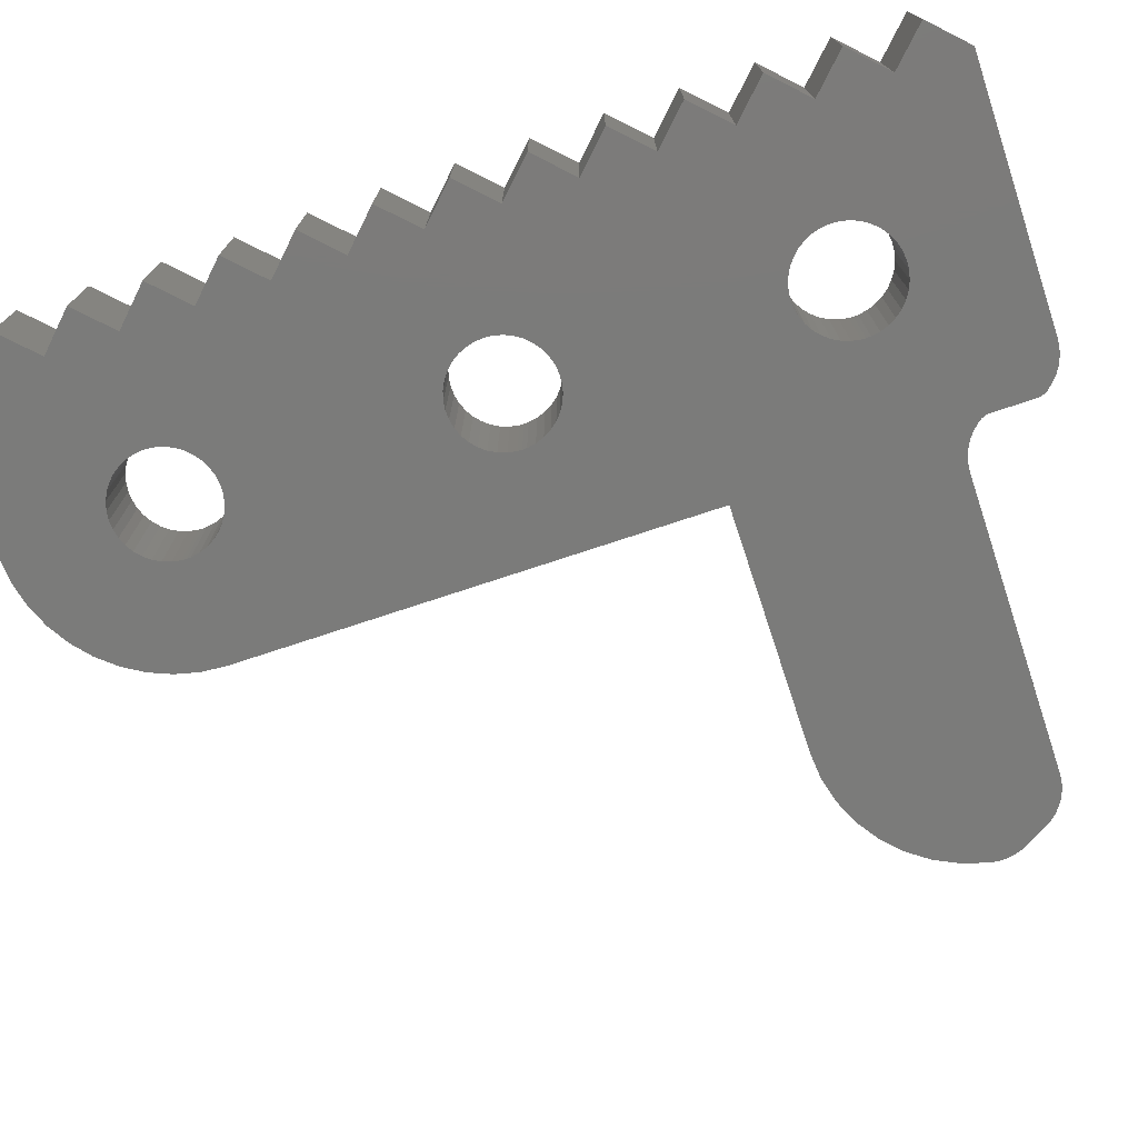
<metadata>
{"format":"stl","ext":"stl","renderer":"f3d","projection":"perspective","resolution":1024,"background":"white","views":[{"elev":-74.2,"azim":-71.6,"up":"+Z"}]}
</metadata>
<code>
# stl→obj: 424 verts, 800 faces
v -5.219 13.5 3
v -10.72 13.5 3
v -9.719 12.5 3
v -5.029 10.49 3
v -4.78 10.43 3
v -2.574 12.64 3
v -3.176 13.01 3
v -3.829 13.28 3
v -4.515 13.44 3
v -5.283 10.5 3
v -0.9202 -12.6 3
v -0.9202 -11.4 3
v -2.219 -13.5 3
v -9.719 8.5 3
v -10.72 7.5 3
v -9.719 6.5 3
v -6.529 9.732 3
v -6.386 9.942 3
v -9.719 10.5 3
v -10.72 11.5 3
v -6.21 10.13 3
v -6.006 10.28 3
v -5.779 10.39 3
v -5.535 10.47 3
v -5.029 7.512 3
v -5.283 7.501 3
v -5.535 7.534 3
v -3.719 9 3
v -0.7192 9 3
v -3.725 9.127 3
v -0.7746 9.704 3
v -3.768 9.378 3
v -0.9395 10.39 3
v -3.852 9.618 3
v -1.21 11.04 3
v -3.976 9.84 3
v -1.579 11.65 3
v -4.136 10.04 3
v -2.037 12.18 3
v -4.327 10.21 3
v -4.544 10.34 3
v -10.72 9.5 3
v -6.698 8.746 3
v -5.779 7.608 3
v -6.006 7.723 3
v -6.21 7.874 3
v -10.72 5.5 3
v -9.719 4.5 3
v -4.78 7.566 3
v -4.544 7.661 3
v -6.719 9 3
v -6.698 9.254 3
v -6.634 9.5 3
v -6.386 8.058 3
v -6.529 8.268 3
v -6.634 8.5 3
v -3.725 8.873 3
v -3.768 8.622 3
v -3.852 8.382 3
v -4.78 1.434 3
v -4.544 1.339 3
v -3.976 8.16 3
v -4.136 7.962 3
v -4.327 7.794 3
v -10.72 3.5 3
v -9.719 2.5 3
v -4.327 1.206 3
v -4.136 1.038 3
v -3.976 0.84 3
v -3.852 0.6179 3
v -3.768 0.378 3
v -0.7192 -4.5 3
v -3.725 0.1272 3
v -3.719 3.052e-05 3
v -6.006 1.277 3
v -6.21 1.126 3
v -6.386 0.9424 3
v -5.779 1.392 3
v -5.535 1.466 3
v -5.283 1.499 3
v -5.283 -1.499 3
v -5.535 -1.466 3
v -9.719 -1.5 3
v -5.779 -1.392 3
v -6.006 -1.277 3
v -6.21 -1.126 3
v -6.386 -0.9423 3
v -5.029 1.488 3
v -10.72 1.5 3
v -9.719 0.5 3
v -5.029 -1.488 3
v -6.529 0.7315 3
v -6.634 0.4997 3
v -6.529 -0.7315 3
v -6.634 -0.4997 3
v -10.72 -0.5 3
v -3.725 -0.1272 3
v -3.768 -0.378 3
v -3.852 -0.6178 3
v -4.327 -1.206 3
v -4.544 -1.339 3
v -4.78 -1.434 3
v -9.719 -9.5 3
v -10.72 -10.5 3
v -9.719 -11.5 3
v -6.698 -0.2535 3
v -6.719 3.052e-05 3
v -6.698 0.2535 3
v -3.976 -0.84 3
v -4.136 -1.038 3
v -10.72 -2.5 3
v -9.719 -3.5 3
v -10.72 -4.5 3
v -9.719 -5.5 3
v 9.131 -5.517 3
v 6.281 -4.5 3
v 8.495 -5.082 3
v 7.049 -4.566 3
v 7.794 -4.762 3
v -10.72 -6.5 3
v -9.719 -7.5 3
v -5.283 -7.501 3
v -5.029 -7.512 3
v -4.78 -7.566 3
v -4.544 -7.661 3
v -6.529 -8.268 3
v -6.386 -8.058 3
v -6.21 -7.874 3
v -6.006 -7.723 3
v -5.779 -7.608 3
v -5.535 -7.534 3
v -3.976 -9.84 3
v -4.136 -10.04 3
v -4.327 -7.794 3
v -4.136 -7.962 3
v -3.976 -8.16 3
v -9.719 -13.5 3
v -10.72 -12.5 3
v -3.852 -8.382 3
v -3.768 -8.622 3
v 9.683 -6.055 3
v -3.725 -8.873 3
v 10.14 -6.678 3
v -10.72 -8.5 3
v -6.698 -9.253 3
v -4.327 -10.21 3
v -4.544 -10.34 3
v -4.78 -10.43 3
v -5.029 -10.49 3
v -5.283 -10.5 3
v -5.535 -10.47 3
v 10.72 -8.541 3
v 10.72 -8.325 3
v -6.719 -9 3
v -6.698 -8.746 3
v -6.634 -8.5 3
v 10.18 -9.75 3
v 10.52 -9.157 3
v -3.719 -9 3
v 10.62 -8.962 3
v 10.68 -8.755 3
v -5.779 -10.39 3
v -6.006 -10.28 3
v -6.21 -10.13 3
v -1.989 -13.48 3
v -1.764 -13.43 3
v -1.549 -13.34 3
v 10.69 -8.11 3
v 10.48 -7.37 3
v -3.725 -9.127 3
v -3.768 -9.378 3
v 0.3788 -10.5 3
v -6.386 -9.942 3
v -6.529 -9.732 3
v -6.634 -9.5 3
v -1.351 -13.22 3
v -1.174 -13.08 3
v -1.021 -12.9 3
v -0.4892 -10.78 3
v -0.2909 -10.66 3
v -3.852 -9.618 3
v -0.8197 -11.1 3
v -0.6669 -10.92 3
v -0.0767 -10.57 3
v 0.1483 -10.52 3
v -0.9137 -11.32 3
v -0.8944 -11.24 3
v -0.8628 -11.17 3
v -0.9776 -12.83 3
v -0.946 -12.76 3
v -0.9267 -12.68 3
v 9.53 -10.35 3
v 9.724 -10.24 3
v 8.879 -10.5 3
v 9.102 -10.48 3
v 9.321 -10.43 3
v 9.899 -10.1 3
v 10.05 -9.935 3
v -9.719 -13.5 1.735e-15
v -10.72 -12.5 1.735e-15
v -9.719 -11.5 1.735e-15
v -9.719 -7.5 1.735e-15
v -5.535 -7.534 1.735e-15
v -5.779 -7.608 1.735e-15
v -6.006 -7.723 1.735e-15
v -6.21 -7.874 1.735e-15
v -6.386 -8.058 1.735e-15
v -2.219 -13.5 1.735e-15
v -10.72 -8.5 1.735e-15
v -6.719 -9 1.735e-15
v -9.719 -9.5 1.735e-15
v -6.698 -9.253 1.735e-15
v -6.21 -10.13 1.735e-15
v -6.006 -10.28 1.735e-15
v -6.529 -8.268 1.735e-15
v -6.634 -8.5 1.735e-15
v -6.698 -8.746 1.735e-15
v -4.78 -7.566 1.735e-15
v -0.7192 -4.5 1.735e-15
v -4.544 -7.661 1.735e-15
v -4.327 -7.794 1.735e-15
v -5.029 -7.512 1.735e-15
v -5.283 -7.501 1.735e-15
v -9.719 -5.5 1.735e-15
v -9.719 0.5 1.735e-15
v -10.72 1.5 1.735e-15
v -9.719 2.5 1.735e-15
v -6.529 -0.7315 1.735e-15
v -6.386 -0.9423 1.735e-15
v -9.719 -1.5 1.735e-15
v -1.174 -13.08 1.735e-15
v -1.351 -13.22 1.735e-15
v -0.9202 -12.6 1.735e-15
v -1.549 -13.34 1.735e-15
v -1.764 -13.43 1.735e-15
v -1.989 -13.48 1.735e-15
v -0.9202 -11.4 1.735e-15
v -5.283 -10.5 1.735e-15
v -5.029 -10.49 1.735e-15
v -4.78 -10.43 1.735e-15
v -4.544 -10.34 1.735e-15
v -3.976 -9.84 1.735e-15
v -3.852 -9.618 1.735e-15
v -3.768 -9.378 1.735e-15
v -3.725 -9.127 1.735e-15
v -3.768 -8.622 1.735e-15
v -3.852 -8.382 1.735e-15
v -10.72 -6.5 1.735e-15
v -10.72 -0.5 1.735e-15
v -6.698 0.2535 1.735e-15
v -9.719 4.5 1.735e-15
v -0.7192 9 1.735e-15
v -5.029 1.488 1.735e-15
v -6.21 -1.126 1.735e-15
v -6.006 -1.277 1.735e-15
v -5.779 -1.392 1.735e-15
v -0.946 -12.76 1.735e-15
v -0.9776 -12.83 1.735e-15
v -1.021 -12.9 1.735e-15
v -5.779 -10.39 1.735e-15
v -5.535 -10.47 1.735e-15
v -0.8944 -11.24 1.735e-15
v -4.136 -10.04 1.735e-15
v -0.8628 -11.17 1.735e-15
v -0.8197 -11.1 1.735e-15
v -4.327 -10.21 1.735e-15
v -0.9137 -11.32 1.735e-15
v -3.976 -8.16 1.735e-15
v -4.136 -7.962 1.735e-15
v -3.829 13.28 1.735e-15
v -3.176 13.01 1.735e-15
v -2.574 12.64 1.735e-15
v -10.72 -10.5 1.735e-15
v -3.719 -9 1.735e-15
v -3.725 -8.873 1.735e-15
v -5.283 1.499 1.735e-15
v -5.535 1.466 1.735e-15
v -6.719 3.052e-05 1.735e-15
v -6.698 -0.2535 1.735e-15
v -6.634 -0.4997 1.735e-15
v -0.9267 -12.68 1.735e-15
v -6.634 -9.5 1.735e-15
v -6.529 -9.732 1.735e-15
v -6.386 -9.942 1.735e-15
v -5.779 1.392 1.735e-15
v -6.006 1.277 1.735e-15
v -6.21 1.126 1.735e-15
v 10.62 -8.962 1.735e-15
v 10.52 -9.157 1.735e-15
v 6.281 -4.5 1.735e-15
v 9.102 -10.48 1.735e-15
v 8.879 -10.5 1.735e-15
v 10.18 -9.75 1.735e-15
v 0.3788 -10.5 1.735e-15
v 0.1483 -10.52 1.735e-15
v -0.0767 -10.57 1.735e-15
v -0.2909 -10.66 1.735e-15
v -0.4892 -10.78 1.735e-15
v -0.6669 -10.92 1.735e-15
v -6.386 0.9424 1.735e-15
v -6.529 0.7315 1.735e-15
v -6.634 0.4997 1.735e-15
v -9.719 -3.5 1.735e-15
v -10.72 -2.5 1.735e-15
v -6.21 7.874 1.735e-15
v -6.006 7.723 1.735e-15
v -9.719 6.5 1.735e-15
v -10.72 9.5 1.735e-15
v -6.719 9 1.735e-15
v -9.719 8.5 1.735e-15
v -6.698 8.746 1.735e-15
v -10.72 -4.5 1.735e-15
v -5.283 -1.499 1.735e-15
v -5.535 -1.466 1.735e-15
v -5.029 -1.488 1.735e-15
v -4.78 -1.434 1.735e-15
v -4.544 -1.339 1.735e-15
v -10.72 3.5 1.735e-15
v -5.283 10.5 1.735e-15
v -5.535 10.47 1.735e-15
v -9.719 10.5 1.735e-15
v -5.779 10.39 1.735e-15
v -6.006 10.28 1.735e-15
v -6.21 10.13 1.735e-15
v -6.386 9.942 1.735e-15
v -9.719 12.5 1.735e-15
v -10.72 13.5 1.735e-15
v -5.219 13.5 1.735e-15
v -4.515 13.44 1.735e-15
v 9.724 -10.24 1.735e-15
v 9.53 -10.35 1.735e-15
v 9.321 -10.43 1.735e-15
v -4.327 1.206 1.735e-15
v -4.544 1.339 1.735e-15
v -4.78 1.434 1.735e-15
v -4.544 10.34 1.735e-15
v -4.78 10.43 1.735e-15
v -5.029 10.49 1.735e-15
v -5.779 7.608 1.735e-15
v -5.535 7.534 1.735e-15
v -5.283 7.501 1.735e-15
v 10.72 -8.325 1.735e-15
v 10.72 -8.541 1.735e-15
v 10.68 -8.755 1.735e-15
v -4.327 -1.206 1.735e-15
v -4.136 -1.038 1.735e-15
v -3.976 -0.84 1.735e-15
v -3.852 -0.6178 1.735e-15
v -3.768 -0.378 1.735e-15
v -3.725 -0.1272 1.735e-15
v -6.529 9.732 1.735e-15
v -6.634 9.5 1.735e-15
v -6.698 9.254 1.735e-15
v -10.72 7.5 1.735e-15
v 9.899 -10.1 1.735e-15
v -3.852 0.6179 1.735e-15
v -3.976 0.84 1.735e-15
v -4.136 1.038 1.735e-15
v -10.72 5.5 1.735e-15
v -10.72 11.5 1.735e-15
v -6.634 8.5 1.735e-15
v -6.529 8.268 1.735e-15
v -6.386 8.058 1.735e-15
v 10.05 -9.935 1.735e-15
v -3.719 3.052e-05 1.735e-15
v -3.725 0.1272 1.735e-15
v -3.768 0.378 1.735e-15
v -5.029 7.512 1.735e-15
v -4.78 7.566 1.735e-15
v -4.544 7.661 1.735e-15
v -4.327 7.794 1.735e-15
v -4.136 7.962 1.735e-15
v -3.976 8.16 1.735e-15
v -3.852 8.382 1.735e-15
v -3.768 8.622 1.735e-15
v 7.794 -4.762 1.735e-15
v 8.495 -5.082 1.735e-15
v 10.69 -8.11 1.735e-15
v 7.049 -4.566 1.735e-15
v 9.131 -5.517 1.735e-15
v 9.683 -6.055 1.735e-15
v -3.725 8.873 1.735e-15
v -3.719 9 1.735e-15
v -0.7746 9.704 1.735e-15
v -3.725 9.127 1.735e-15
v -0.9395 10.39 1.735e-15
v -3.768 9.378 1.735e-15
v -1.21 11.04 1.735e-15
v -3.852 9.618 1.735e-15
v -1.579 11.65 1.735e-15
v -3.976 9.84 1.735e-15
v -2.037 12.18 1.735e-15
v -4.136 10.04 1.735e-15
v -4.327 10.21 1.735e-15
v 10.14 -6.678 1.735e-15
v 10.48 -7.37 1.735e-15
v -9.719 12.5 0
v -10.72 13.5 0
v -10.72 11.5 0
v -9.719 10.5 0
v -10.72 9.5 0
v -9.719 8.5 0
v -10.72 7.5 0
v -9.719 6.5 0
v -10.72 5.5 0
v -9.719 4.5 0
v -10.72 3.5 0
v -9.719 2.5 0
v -10.72 1.5 0
v -9.719 0.5 0
v -10.72 -0.5 0
v -9.719 -1.5 0
v -10.72 -2.5 0
v -9.719 -3.5 0
v -10.72 -4.5 0
v -9.719 -5.5 0
v -10.72 -6.5 0
v -9.719 -7.5 0
v -10.72 -8.5 0
v -9.719 -9.5 0
v -10.72 -10.5 0
v -9.719 -11.5 0
v -10.72 -12.5 0
v -9.719 -13.5 0
f 1 2 3
f 4 5 6
f 7 8 6
f 6 8 9
f 4 6 10
f 11 12 13
f 14 15 16
f 17 18 19
f 3 20 19
f 18 21 19
f 19 21 22
f 19 22 23
f 9 1 6
f 6 1 3
f 6 3 10
f 10 3 19
f 10 19 24
f 24 19 23
f 25 26 16
f 16 26 27
f 28 29 30
f 30 29 31
f 30 31 32
f 32 31 33
f 32 33 34
f 34 33 35
f 34 35 36
f 36 35 37
f 36 37 38
f 38 37 39
f 38 39 40
f 40 39 6
f 40 6 41
f 41 6 5
f 42 14 43
f 27 44 16
f 16 44 45
f 16 45 46
f 16 47 25
f 25 47 48
f 25 48 49
f 49 48 50
f 43 51 42
f 42 51 52
f 42 52 19
f 19 52 53
f 19 53 17
f 46 54 16
f 16 54 55
f 16 55 14
f 14 55 56
f 14 56 43
f 28 57 29
f 29 57 58
f 29 58 59
f 60 61 29
f 59 62 29
f 29 62 63
f 29 63 64
f 48 65 66
f 61 67 29
f 29 67 68
f 29 68 69
f 69 70 29
f 29 70 71
f 29 71 72
f 72 71 73
f 72 73 74
f 75 66 76
f 76 66 77
f 75 78 66
f 66 78 79
f 66 79 80
f 81 82 83
f 83 82 84
f 84 85 83
f 83 85 86
f 83 86 87
f 64 50 29
f 29 50 48
f 29 48 60
f 60 48 66
f 60 66 88
f 88 66 80
f 66 89 90
f 72 91 81
f 77 66 92
f 92 66 90
f 92 90 93
f 87 94 83
f 83 94 95
f 83 95 96
f 74 97 72
f 72 97 98
f 72 98 99
f 100 101 72
f 72 101 102
f 72 102 91
f 103 104 105
f 95 106 96
f 96 106 107
f 96 107 90
f 90 107 108
f 90 108 93
f 99 109 72
f 72 109 110
f 72 110 100
f 83 111 81
f 81 111 112
f 81 112 72
f 72 112 113
f 113 114 72
f 72 114 115
f 72 115 116
f 116 115 117
f 116 117 118
f 118 117 119
f 114 120 121
f 121 122 114
f 114 122 123
f 114 123 115
f 115 123 124
f 115 124 125
f 126 127 121
f 121 127 128
f 121 128 129
f 129 130 121
f 121 130 131
f 121 131 122
f 132 133 12
f 125 134 115
f 115 134 135
f 115 135 136
f 13 12 137
f 137 12 105
f 137 105 138
f 136 139 115
f 115 139 140
f 115 140 141
f 141 140 142
f 141 142 143
f 144 103 145
f 133 146 12
f 12 146 147
f 12 147 148
f 148 149 12
f 12 149 150
f 12 150 105
f 105 150 151
f 142 152 153
f 145 154 144
f 144 154 155
f 144 155 121
f 121 155 156
f 121 156 126
f 157 158 159
f 159 158 160
f 159 160 142
f 142 160 161
f 142 161 152
f 151 162 105
f 105 162 163
f 105 163 164
f 13 165 11
f 11 165 166
f 11 166 167
f 153 168 142
f 142 168 169
f 142 169 143
f 170 171 172
f 164 173 105
f 105 173 174
f 105 174 103
f 103 174 175
f 103 175 145
f 167 176 11
f 11 176 177
f 11 177 178
f 171 179 180
f 181 182 171
f 171 182 183
f 171 183 179
f 180 184 171
f 171 184 185
f 171 185 172
f 12 186 132
f 132 186 187
f 132 187 181
f 181 187 188
f 181 188 182
f 189 190 178
f 178 190 191
f 178 191 11
f 192 193 159
f 172 194 170
f 170 194 195
f 170 195 159
f 159 195 196
f 159 196 192
f 193 197 159
f 159 197 198
f 159 198 157
f 199 200 201
f 202 203 204
f 204 205 202
f 202 205 206
f 202 206 207
f 199 201 208
f 209 210 211
f 211 210 212
f 213 214 201
f 207 215 202
f 202 215 216
f 202 216 209
f 209 216 217
f 209 217 210
f 218 219 220
f 220 219 221
f 218 222 219
f 219 222 223
f 219 223 224
f 225 226 227
f 228 229 230
f 231 232 233
f 233 232 234
f 233 234 235
f 235 236 233
f 233 236 208
f 233 208 237
f 237 208 201
f 237 201 238
f 238 239 237
f 237 239 240
f 237 240 241
f 242 243 219
f 219 243 244
f 219 244 245
f 219 246 247
f 203 202 223
f 223 202 248
f 223 248 224
f 249 225 250
f 251 252 253
f 229 254 230
f 230 254 255
f 230 255 256
f 257 258 259
f 214 260 201
f 201 260 261
f 201 261 238
f 262 263 264
f 264 263 242
f 264 242 265
f 241 266 237
f 237 266 263
f 237 263 267
f 267 263 262
f 247 268 219
f 219 268 269
f 219 269 221
f 270 271 272
f 201 273 211
f 245 274 219
f 219 274 275
f 219 275 246
f 227 276 277
f 250 278 249
f 249 278 279
f 249 279 230
f 230 279 280
f 230 280 228
f 231 233 259
f 259 233 281
f 259 281 257
f 212 282 211
f 211 282 283
f 211 283 201
f 201 283 284
f 201 284 213
f 277 285 227
f 227 285 286
f 227 286 287
f 288 289 290
f 290 289 219
f 291 292 293
f 294 295 219
f 219 295 296
f 296 297 219
f 219 297 298
f 219 298 242
f 242 298 299
f 242 299 265
f 287 300 227
f 227 300 301
f 227 301 225
f 225 301 302
f 225 302 250
f 303 304 230
f 305 306 307
f 308 309 310
f 310 309 311
f 294 219 292
f 292 219 289
f 292 289 293
f 224 312 219
f 219 312 303
f 219 303 313
f 313 303 230
f 313 230 314
f 314 230 256
f 313 315 219
f 219 315 316
f 219 316 317
f 276 227 253
f 253 227 318
f 253 318 251
f 319 320 321
f 321 320 322
f 322 323 321
f 321 323 324
f 321 324 325
f 326 327 328
f 270 272 329
f 330 331 332
f 333 334 252
f 252 334 335
f 252 335 253
f 336 337 272
f 272 337 338
f 272 338 319
f 306 339 307
f 307 339 340
f 307 340 341
f 342 343 290
f 290 343 344
f 290 344 288
f 317 345 219
f 219 345 346
f 219 346 347
f 347 348 219
f 219 348 349
f 219 349 350
f 325 351 321
f 321 351 352
f 321 352 308
f 308 352 353
f 308 353 309
f 307 354 310
f 330 332 355
f 356 357 252
f 252 357 358
f 252 358 333
f 251 359 307
f 321 360 319
f 319 360 326
f 319 326 272
f 272 326 328
f 272 328 329
f 311 361 310
f 310 361 362
f 310 362 307
f 307 362 363
f 307 363 305
f 291 293 332
f 332 293 364
f 332 364 355
f 350 365 219
f 219 365 366
f 219 366 252
f 252 366 367
f 252 367 356
f 341 368 307
f 307 368 369
f 307 369 251
f 251 369 370
f 251 370 252
f 252 370 371
f 252 371 372
f 372 373 252
f 252 373 374
f 252 374 375
f 376 377 378
f 342 290 378
f 378 290 379
f 378 379 376
f 377 380 381
f 375 382 252
f 252 382 383
f 252 383 384
f 384 383 385
f 384 385 386
f 386 385 387
f 386 387 388
f 388 387 389
f 388 389 390
f 390 389 391
f 390 391 392
f 392 391 393
f 392 393 272
f 272 393 394
f 272 394 336
f 381 395 377
f 377 395 396
f 377 396 378
f 29 252 384
f 29 384 31
f 31 384 386
f 31 386 33
f 33 386 388
f 33 388 35
f 35 388 390
f 35 390 37
f 37 390 392
f 37 392 39
f 39 392 272
f 39 272 6
f 6 272 271
f 6 271 7
f 7 271 270
f 7 270 8
f 8 270 329
f 8 329 9
f 9 329 328
f 9 328 1
f 2 1 327
f 327 1 328
f 3 2 397
f 397 2 398
f 20 3 399
f 399 3 397
f 19 20 400
f 400 20 399
f 42 19 401
f 401 19 400
f 14 42 402
f 402 42 401
f 15 14 403
f 403 14 402
f 16 15 404
f 404 15 403
f 47 16 405
f 405 16 404
f 48 47 406
f 406 47 405
f 65 48 407
f 407 48 406
f 66 65 408
f 408 65 407
f 89 66 409
f 409 66 408
f 90 89 410
f 410 89 409
f 96 90 411
f 411 90 410
f 83 96 412
f 412 96 411
f 111 83 413
f 413 83 412
f 112 111 414
f 414 111 413
f 113 112 415
f 415 112 414
f 114 113 416
f 416 113 415
f 120 114 417
f 417 114 416
f 121 120 418
f 418 120 417
f 144 121 419
f 419 121 418
f 103 144 420
f 420 144 419
f 104 103 421
f 421 103 420
f 105 104 422
f 422 104 421
f 138 105 423
f 423 105 422
f 137 138 424
f 424 138 423
f 13 137 208
f 208 137 199
f 13 208 236
f 13 236 165
f 165 236 235
f 165 235 166
f 166 235 234
f 166 234 167
f 167 234 232
f 167 232 176
f 176 232 231
f 176 231 177
f 177 231 259
f 177 259 178
f 178 259 258
f 178 258 189
f 189 258 257
f 189 257 190
f 190 257 281
f 190 281 191
f 191 281 233
f 191 233 11
f 12 11 237
f 237 11 233
f 12 237 267
f 12 267 186
f 186 267 262
f 186 262 187
f 187 262 264
f 187 264 188
f 188 264 265
f 188 265 182
f 182 265 299
f 182 299 183
f 183 299 298
f 183 298 179
f 179 298 297
f 179 297 180
f 180 297 296
f 180 296 184
f 184 296 295
f 184 295 185
f 185 295 294
f 185 294 172
f 194 172 292
f 292 172 294
f 194 292 291
f 194 291 195
f 195 291 332
f 195 332 196
f 196 332 331
f 196 331 192
f 192 331 330
f 192 330 193
f 193 330 355
f 193 355 197
f 197 355 364
f 197 364 198
f 198 364 293
f 198 293 157
f 158 157 289
f 289 157 293
f 158 289 288
f 158 288 160
f 160 288 344
f 160 344 161
f 161 344 343
f 161 343 152
f 152 343 342
f 152 342 153
f 153 342 378
f 153 378 168
f 168 378 396
f 168 396 169
f 169 396 395
f 169 395 143
f 143 395 381
f 143 381 141
f 141 381 380
f 141 380 115
f 115 380 377
f 115 377 117
f 117 377 376
f 117 376 119
f 119 376 379
f 119 379 118
f 118 379 290
f 118 290 116
f 72 116 219
f 219 116 290
f 29 72 252
f 252 72 219
f 170 159 274
f 274 159 275
f 274 245 170
f 170 245 244
f 170 244 171
f 171 244 243
f 171 243 181
f 181 243 242
f 181 242 132
f 132 242 263
f 132 263 133
f 133 263 266
f 133 266 146
f 146 266 241
f 146 241 147
f 147 241 240
f 147 240 148
f 148 240 239
f 148 239 149
f 149 239 238
f 149 238 150
f 150 238 261
f 150 261 151
f 151 261 260
f 151 260 162
f 162 260 214
f 162 214 163
f 163 214 213
f 163 213 164
f 164 213 284
f 164 284 173
f 173 284 283
f 173 283 174
f 174 283 282
f 174 282 175
f 175 282 212
f 175 212 145
f 145 212 210
f 145 210 154
f 154 210 217
f 154 217 155
f 155 217 216
f 155 216 156
f 156 216 215
f 156 215 126
f 126 215 207
f 126 207 127
f 127 207 206
f 127 206 128
f 128 206 205
f 128 205 129
f 129 205 204
f 129 204 130
f 130 204 203
f 130 203 131
f 131 203 223
f 131 223 122
f 122 223 222
f 122 222 123
f 123 222 218
f 123 218 124
f 124 218 220
f 124 220 125
f 125 220 221
f 125 221 134
f 134 221 269
f 134 269 135
f 135 269 268
f 135 268 136
f 136 268 247
f 136 247 139
f 139 247 246
f 139 246 140
f 140 246 275
f 140 275 142
f 142 275 159
f 97 74 365
f 365 74 366
f 365 350 97
f 97 350 349
f 97 349 98
f 98 349 348
f 98 348 99
f 99 348 347
f 99 347 109
f 109 347 346
f 109 346 110
f 110 346 345
f 110 345 100
f 100 345 317
f 100 317 101
f 101 317 316
f 101 316 102
f 102 316 315
f 102 315 91
f 91 315 313
f 91 313 81
f 81 313 314
f 81 314 82
f 82 314 256
f 82 256 84
f 84 256 255
f 84 255 85
f 85 255 254
f 85 254 86
f 86 254 229
f 86 229 87
f 87 229 228
f 87 228 94
f 94 228 280
f 94 280 95
f 95 280 279
f 95 279 106
f 106 279 278
f 106 278 107
f 107 278 250
f 107 250 108
f 108 250 302
f 108 302 93
f 93 302 301
f 93 301 92
f 92 301 300
f 92 300 77
f 77 300 287
f 77 287 76
f 76 287 286
f 76 286 75
f 75 286 285
f 75 285 78
f 78 285 277
f 78 277 79
f 79 277 276
f 79 276 80
f 80 276 253
f 80 253 88
f 88 253 335
f 88 335 60
f 60 335 334
f 60 334 61
f 61 334 333
f 61 333 67
f 67 333 358
f 67 358 68
f 68 358 357
f 68 357 69
f 69 357 356
f 69 356 70
f 70 356 367
f 70 367 71
f 71 367 366
f 71 366 73
f 73 366 74
f 57 28 383
f 383 28 385
f 383 382 57
f 57 382 375
f 57 375 58
f 58 375 374
f 58 374 59
f 59 374 373
f 59 373 62
f 62 373 372
f 62 372 63
f 63 372 371
f 63 371 64
f 64 371 370
f 64 370 50
f 50 370 369
f 50 369 49
f 49 369 368
f 49 368 25
f 25 368 341
f 25 341 26
f 26 341 340
f 26 340 27
f 27 340 339
f 27 339 44
f 44 339 306
f 44 306 45
f 45 306 305
f 45 305 46
f 46 305 363
f 46 363 54
f 54 363 362
f 54 362 55
f 55 362 361
f 55 361 56
f 56 361 311
f 56 311 43
f 43 311 309
f 43 309 51
f 51 309 353
f 51 353 52
f 52 353 352
f 52 352 53
f 53 352 351
f 53 351 17
f 17 351 325
f 17 325 18
f 18 325 324
f 18 324 21
f 21 324 323
f 21 323 22
f 22 323 322
f 22 322 23
f 23 322 320
f 23 320 24
f 24 320 319
f 24 319 10
f 10 319 338
f 10 338 4
f 4 338 337
f 4 337 5
f 5 337 336
f 5 336 41
f 41 336 394
f 41 394 40
f 40 394 393
f 40 393 38
f 38 393 391
f 38 391 36
f 36 391 389
f 36 389 34
f 34 389 387
f 34 387 32
f 32 387 385
f 32 385 30
f 30 385 28

</code>
